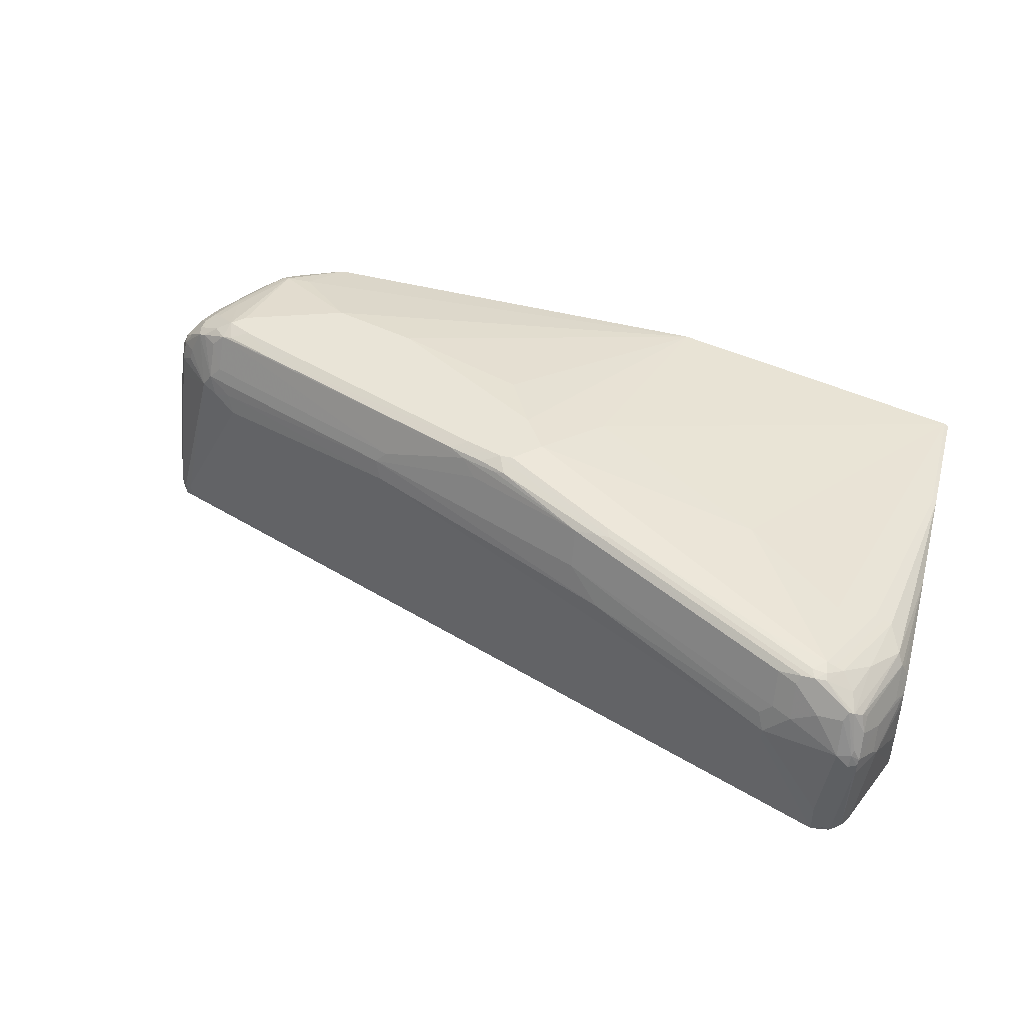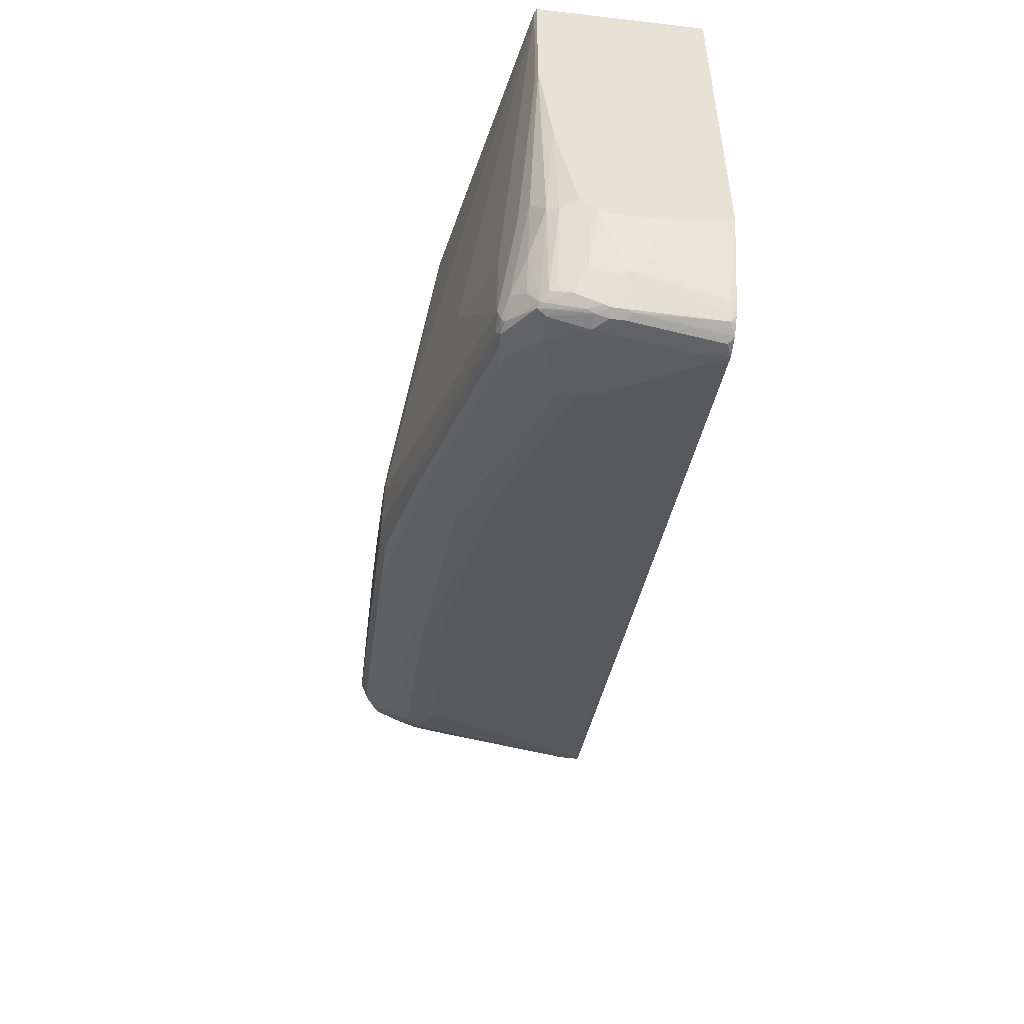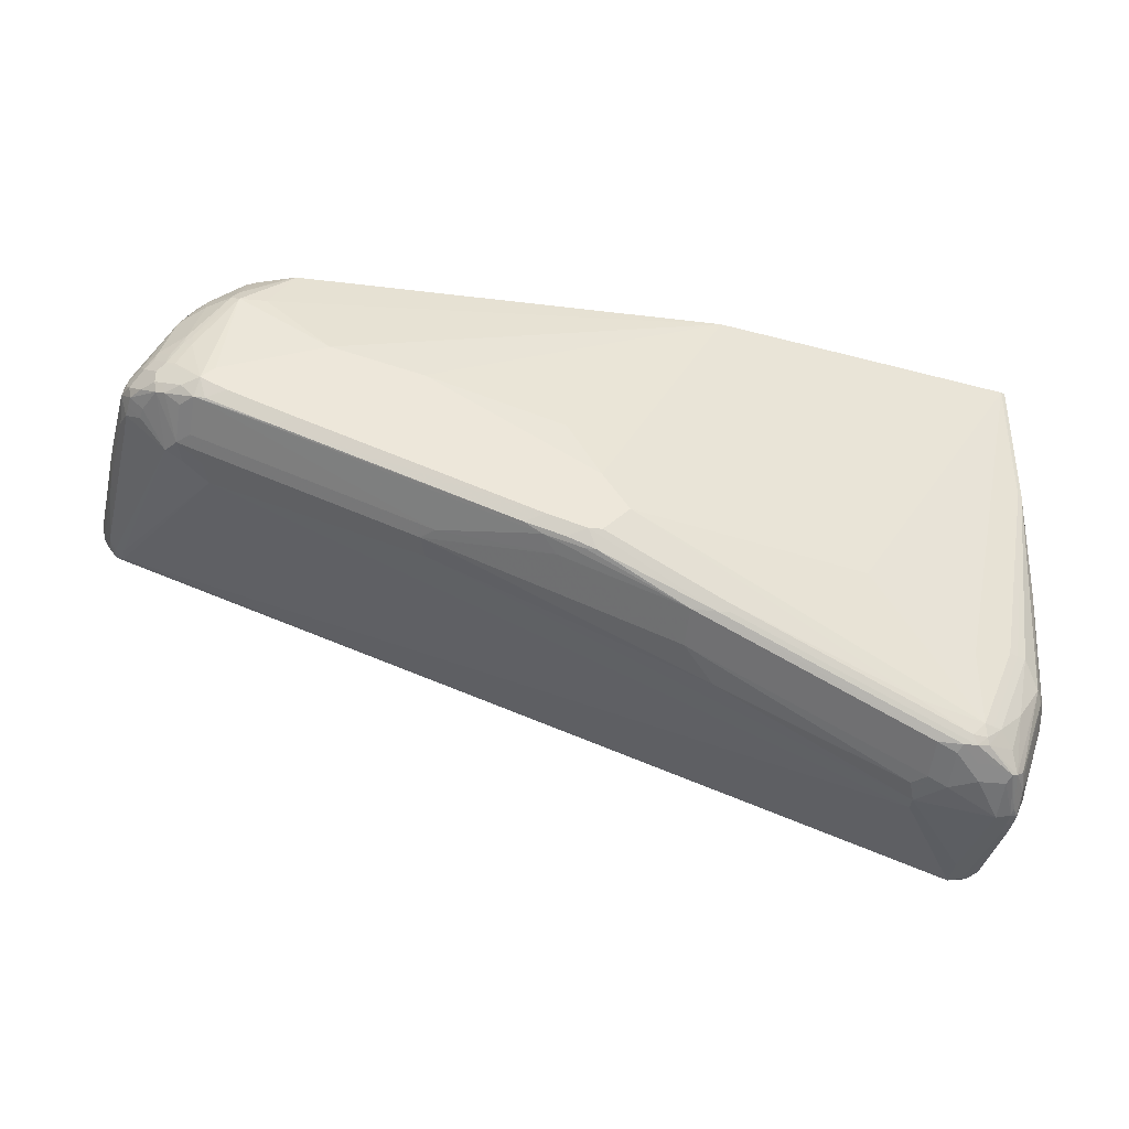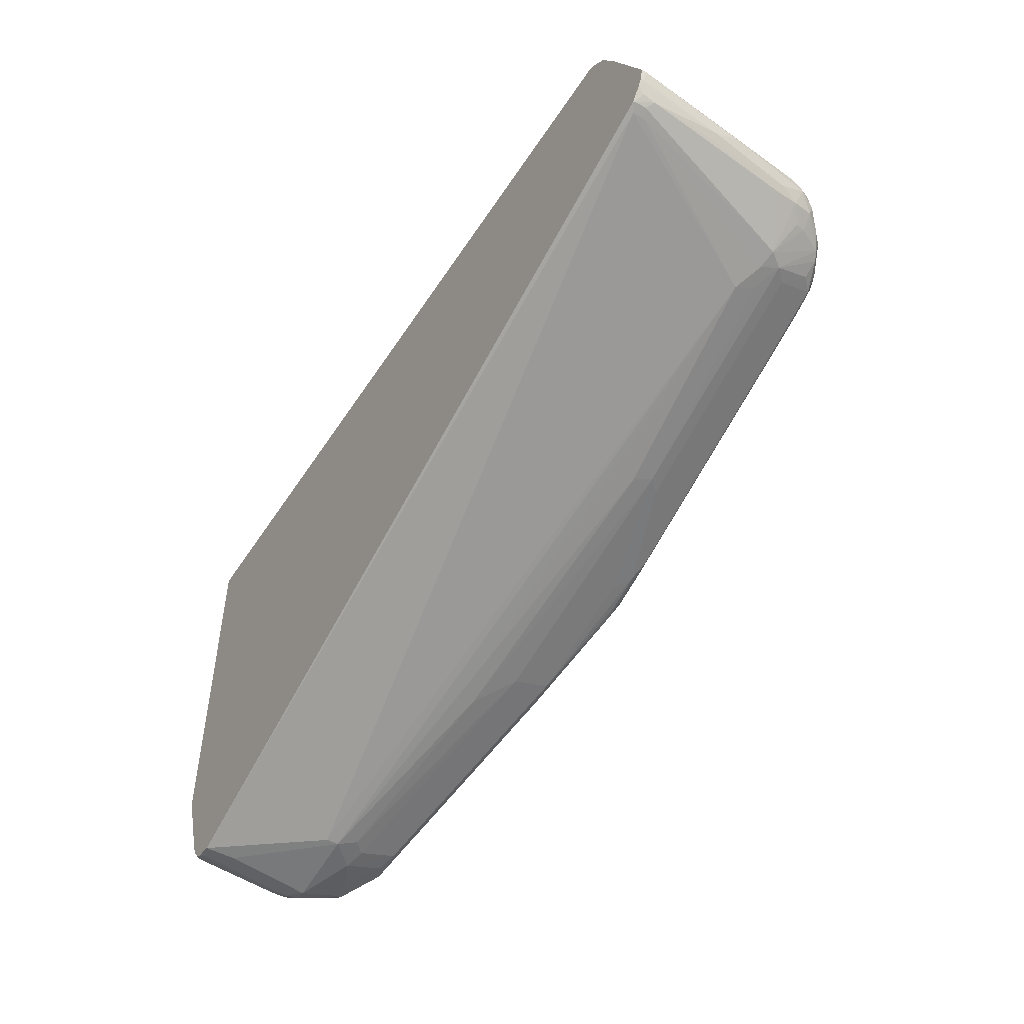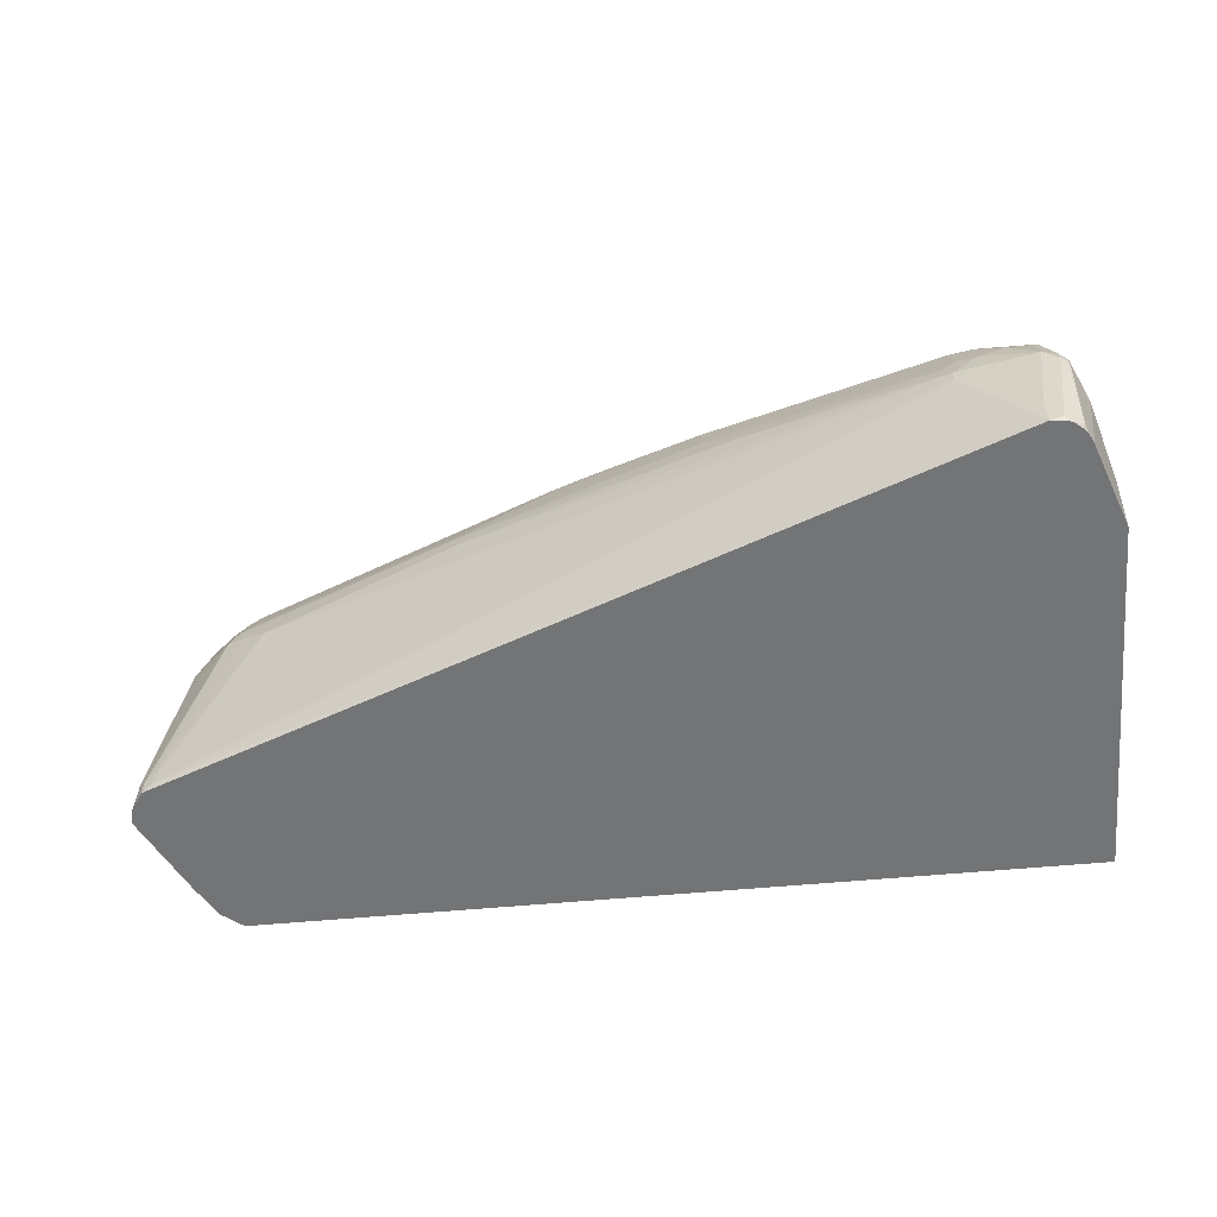
<metadata>
{"format":"obj","ext":"obj","renderer":"f3d","projection":"perspective","resolution":1024,"background":"white","views":[{"elev":42.8,"azim":-164.6,"up":"+Y"},{"elev":-50.5,"azim":-97.2,"up":"+Z"},{"elev":-37.3,"azim":172.8,"up":"+Z"},{"elev":-49.9,"azim":58.3,"up":"+Z"},{"elev":-56.2,"azim":-174.4,"up":"+Y"}]}
</metadata>
<code>
v -0.3249 0.01549 -0.7118
v -0.2475 0.1238 -0.6963
v -0.3249 -0.02188 -0.7118
v -0.3404 0.1238 -0.7118
v -0.2475 0.1083 -0.6963
v -0.2785 0.1547 -0.6963
v -0.2553 0.1624 -0.6886
v -0.2398 0.147 -0.6886
v -0.01545 0.1857 -0.6034
v 0.031 0.1702 -0.588
v 0.557 0.2011 -0.3869
v -0.3468 -0.02188 -0.7085
v -0.3404 -0.01545 -0.7118
v 0.6653 -0.01545 -0.3405
v 0.6653 -0.02188 -0.339
v -0.3558 0.1083 -0.7118
v -0.3578 0.1238 -0.7079
v -0.3404 0.1702 -0.6963
v -0.3094 0.1702 -0.6963
v -0.2785 0.2011 -0.6808
v -0.2553 0.2089 -0.6731
v 0.02323 0.2244 -0.5802
v 0.3172 0.2398 -0.4719
v 0.3094 0.2166 -0.4797
v 0.5647 0.2244 -0.3792
v 0.588 0.2166 -0.3714
v 0.6653 1.625e-05 -0.3405
v -0.3486 -0.02188 -0.7077
v -0.3636 0.08512 -0.7079
v -0.3558 0.09284 -0.7118
v 0.6757 -0.02061 -0.3353
v 0.6746 -0.02188 -0.3354
v -0.3662 0.1083 -0.7066
v -0.3675 0.1161 -0.704
v -0.3597 0.1315 -0.704
v -0.3456 0.1805 -0.6911
v -0.3043 0.1908 -0.686
v -0.2837 0.2115 -0.6757
v -0.005075 0.2733 -0.5674
v 0.02323 0.2708 -0.5647
v 0.1701 0.2785 -0.5106
v 0.3017 0.2553 -0.4719
v 0.5956 0.2398 -0.3637
v 0.6086 0.2218 -0.3611
v 0.6757 -0.005141 -0.3353
v -0.3588 -0.02188 -0.6993
v -0.361 -0.01545 -0.7015
v -0.3662 0.09284 -0.7066
v 0.6834 0.002611 -0.3276
v 0.6846 -0.01351 -0.325
v 0.688 -0.02188 -0.3183
v 0.676 -0.02188 -0.3343
v -0.3868 0.09284 -0.6653
v -0.3829 0.1006 -0.6731
v -0.3829 0.1315 -0.6576
v -0.3675 0.147 -0.6886
v -0.3519 0.1779 -0.6886
v -0.3133 0.2089 -0.6731
v -0.2991 0.2115 -0.6757
v -0.3197 0.1908 -0.686
v -0.02063 0.2733 -0.5674
v 0.1394 0.3095 -0.4952
v 0.129 0.2991 -0.5158
v 0.1419 0.2966 -0.5132
v 0.1882 0.2966 -0.4977
v 0.5776 0.2991 -0.3456
v 0.5802 0.2553 -0.3637
v 0.5932 0.2837 -0.3456
v 0.6112 0.2863 -0.3327
v 0.6215 0.2811 -0.3276
v 0.6369 0.2502 -0.3276
v 0.6395 0.2372 -0.3301
v 0.6575 0.2244 -0.3172
v 0.6601 0.196 -0.3198
v -0.3632 -0.02188 -0.694
v -0.3667 -0.02188 -0.6876
v -0.3662 -0.01545 -0.6911
v 0.6808 0.09284 -0.3095
v 0.6885 -0.007736 -0.3172
v 0.6924 -0.0174 -0.3095
v 0.6757 0.08769 -0.3198
v 0.6928 -0.02188 -0.3088
v -0.3713 -0.01545 -0.6808
v -0.4072 -0.02188 -0.5781
v -0.4072 0.04643 -0.5936
v -0.4072 0.109 -0.5936
v -0.4072 0.1238 -0.5903
v -0.3675 0.1624 -0.6731
v -0.3984 0.1315 -0.6112
v -0.3617 0.1702 -0.6808
v -0.3919 0.1754 -0.5725
v -0.361 0.1908 -0.6189
v -0.3456 0.1908 -0.6653
v -0.3113 0.2128 -0.6653
v -0.33 0.2063 -0.6499
v -0.2939 0.2166 -0.6653
v -0.01545 0.2785 -0.557
v 0.1238 0.3095 -0.4952
v 0.1625 0.3017 -0.5029
v 0.1856 0.3095 -0.4797
v 0.2088 0.3017 -0.4874
v 0.4874 0.3017 -0.3792
v 0.5647 0.3017 -0.3482
v 0.5725 0.3095 -0.325
v 0.5932 0.2991 -0.3301
v 0.6138 0.2888 -0.3198
v 0.624 0.2837 -0.3146
v 0.6395 0.2682 -0.3146
v 0.6525 0.2502 -0.3121
v 0.6551 0.2372 -0.3146
v 0.6653 0.2321 -0.294
v 0.6653 0.2011 -0.3095
v -0.3698 -0.02188 -0.6816
v 0.6808 0.1238 -0.294
v 0.6963 -0.01545 -0.294
v 0.6963 -0.02188 -0.294
v -0.4072 -0.02188 -0.1287
v -0.4072 0.1393 -0.5748
v -0.3829 0.1624 -0.6267
v -0.3984 0.147 -0.5957
v -0.3984 0.1624 -0.5802
v -0.4072 0.1677 -0.4332
v -0.4072 0.1832 -0.294
v -0.3765 0.1908 -0.5416
v -0.3197 0.2115 -0.6499
v -0.3094 0.2166 -0.6499
v -0.232 0.2321 -0.6344
v 0.0929 0.3095 -0.4642
v 0.4642 0.3095 -0.3714
v 0.5415 0.3095 -0.3405
v 0.557 0.3095 -0.3095
v 0.5415 0.294 -0.1857
v 0.588 0.294 -0.2631
v 0.6034 0.294 -0.294
v 0.6138 0.2888 -0.2888
v 0.624 0.2837 -0.2992
v 0.6551 0.2527 -0.2992
v 0.6601 0.2424 -0.2888
v 0.6614 0.2321 -0.2766
v 0.6653 0.2166 -0.2786
v 0.6808 0.07737 -0.2786
v 0.6344 0.0619 -0.1702
v 0.6482 -0.02188 -0.194
v -0.4072 0.1832 -0.1287
v 0.597 -0.02188 -0.1287
v -0.4072 0.1416 -0.5725
v -0.4023 0.1547 -0.5725
v -0.4072 0.1449 -0.5577
v -0.4023 0.1857 -0.294
v -0.3558 0.2011 -0.5416
v -0.3662 0.196 -0.5416
v -0.3094 0.2166 -0.557
v -0.1856 0.2476 -0.4797
v 0.031 0.294 -0.3869
v -0.03089 0.263 -0.1287
v 0.1238 0.3095 -0.4178
v 0.4332 0.3095 -0.2631
v 0.5415 0.2837 -0.1651
v 0.5493 0.2863 -0.1741
v 0.5519 0.2888 -0.1806
v 0.588 0.2901 -0.2457
v 0.5106 0.294 -0.1857
v 0.4796 0.2785 -0.1287
v 0.5982 0.2888 -0.2579
v 0.6112 0.2863 -0.2747
v 0.6292 0.2733 -0.2734
v 0.6395 0.2682 -0.2837
v 0.6447 0.2579 -0.2734
v 0.6575 0.2398 -0.2747
v 0.6112 0.2244 -0.1663
v 0.615 0.2166 -0.1683
v 0.6189 0.2011 -0.1702
v 0.6189 0.1547 -0.1548
v 0.6452 -0.02188 -0.1879
v 0.6138 0.1547 -0.1444
v 0.624 0.0619 -0.1496
v -0.4023 0.1857 -0.1287
v 0.6056 -0.02188 -0.1337
v 0.6112 0.1624 -0.1432
v 0.589 0.07043 -0.1287
v -0.1808 0.2321 -0.1287
v 0.3249 0.3095 -0.294
v 0.1625 0.3056 -0.3482
v 0.5261 0.2641 -0.1287
v 0.5391 0.2586 -0.1287
v 0.4851 0.2771 -0.1287
v 0.5647 0.2708 -0.1663
v 0.5802 0.2708 -0.1819
v 0.5956 0.2863 -0.2438
v 0.6266 0.2708 -0.2592
v 0.6112 0.2553 -0.1973
v 0.5956 0.2398 -0.1586
v 0.6086 0.2011 -0.1496
v 0.6138 0.2011 -0.16
v 0.6359 -0.02188 -0.171
v 0.624 -0.02188 -0.1496
v 0.5815 0.1482 -0.1287
v 0.5826 0.1393 -0.1287
v 0.5736 0.2097 -0.1287
v 0.5464 0.2529 -0.1287
v 0.5802 0.2553 -0.1586
v 0.5828 0.2579 -0.1651
v 0.5544 0.2449 -0.1287
v 0.562 0.2344 -0.1287
v 0.5956 0.2089 -0.1432
v 0.5633 0.2321 -0.1287
f 117 199 206
f 117 197 199
f 115 173 142
f 117 198 197
f 117 180 198
f 117 145 180
f 115 143 116
f 115 142 143
f 115 141 173
f 111 140 114
f 114 140 115
f 111 137 138
f 111 114 112
f 111 139 140
f 111 138 139
f 109 137 111
f 108 137 109
f 107 137 108
f 107 136 137
f 106 136 107
f 115 140 141
f 117 206 204
f 117 186 163
f 117 203 200
f 126 149 177
f 126 150 149
f 106 135 136
f 125 150 126
f 125 151 150
f 123 151 124
f 123 150 151
f 123 149 150
f 123 177 149
f 123 144 177
f 117 204 203
f 122 147 148
f 121 146 147
f 120 146 121
f 118 146 120
f 117 177 144
f 117 181 177
f 117 155 181
f 117 163 155
f 117 184 186
f 117 185 184
f 117 200 185
f 121 147 122
f 119 120 121
f 91 122 123
f 104 135 106
f 89 118 120
f 88 119 90
f 87 118 89
f 84 86 85
f 84 87 86
f 84 118 87
f 84 146 118
f 84 148 146
f 84 122 148
f 84 123 122
f 89 120 119
f 84 144 123
f 83 113 84
f 82 115 116
f 80 115 82
f 78 112 114
f 78 81 112
f 78 80 79
f 78 115 80
f 78 114 115
f 126 177 152
f 77 113 83
f 84 117 144
f 104 106 105
f 90 119 121
f 91 121 122
f 104 134 135
f 104 133 134
f 104 132 133
f 104 131 132
f 103 130 104
f 102 130 103
f 102 129 130
f 100 102 101
f 100 129 102
f 97 128 98
f 90 121 91
f 97 127 128
f 96 126 127
f 95 151 125
f 95 124 151
f 94 95 125
f 94 126 96
f 94 125 126
f 92 95 93
f 92 124 95
f 91 124 92
f 91 123 124
f 96 127 97
f 126 152 153
f 158 184 185
f 126 128 127
f 175 194 193
f 174 176 195
f 172 175 173
f 172 194 175
f 171 194 172
f 171 193 194
f 170 193 171
f 170 192 193
f 170 191 192
f 169 191 170
f 168 191 169
f 168 190 191
f 167 190 168
f 166 190 167
f 165 189 190
f 161 189 164
f 160 189 161
f 160 188 189
f 160 187 188
f 159 185 187
f 159 187 160
f 175 193 179
f 175 178 176
f 176 178 196
f 176 196 195
f 76 113 77
f 200 203 201
f 199 205 206
f 193 206 205
f 193 204 206
f 193 205 199
f 192 204 193
f 192 203 204
f 192 201 203
f 191 201 192
f 158 186 184
f 191 202 201
f 188 191 190
f 188 202 191
f 187 202 188
f 187 201 202
f 185 201 187
f 185 200 201
f 179 199 197
f 179 193 199
f 179 198 180
f 179 197 198
f 188 190 189
f 158 163 186
f 158 185 159
f 156 183 182
f 137 167 168
f 136 167 137
f 135 167 136
f 135 166 167
f 135 190 166
f 135 165 190
f 135 189 165
f 135 164 189
f 133 135 134
f 133 164 135
f 137 168 138
f 133 161 164
f 132 162 163
f 132 157 162
f 132 161 133
f 132 160 161
f 132 159 160
f 132 158 159
f 131 157 132
f 128 155 156
f 128 154 155
f 128 153 154
f 132 163 158
f 126 153 128
f 138 169 139
f 139 169 170
f 155 183 156
f 155 182 183
f 155 157 182
f 155 162 157
f 155 163 162
f 154 181 155
f 154 177 181
f 153 177 154
f 152 177 153
f 146 148 147
f 138 168 169
f 145 179 180
f 145 178 175
f 142 176 174
f 142 175 176
f 142 173 175
f 142 174 143
f 140 173 141
f 140 172 173
f 139 172 140
f 139 171 172
f 139 170 171
f 145 175 179
f 74 112 81
f 109 111 110
f 73 112 74
f 19 37 20
f 18 37 19
f 18 60 37
f 18 36 60
f 17 36 18
f 17 35 36
f 17 34 35
f 17 33 34
f 16 33 17
f 16 29 33
f 16 30 29
f 15 31 32
f 14 31 15
f 14 45 31
f 14 27 45
f 13 29 30
f 12 29 13
f 12 28 29
f 11 27 14
f 11 26 27
f 11 25 26
f 20 37 38
f 20 38 21
f 21 38 39
f 21 39 40
f 33 48 34
f 31 52 32
f 31 51 52
f 31 50 51
f 31 49 50
f 31 45 49
f 29 48 33
f 29 47 48
f 28 47 29
f 28 46 47
f 11 24 25
f 27 44 45
f 26 43 44
f 25 43 26
f 23 25 24
f 23 43 25
f 23 67 43
f 23 42 67
f 23 41 42
f 22 41 23
f 22 40 41
f 21 40 22
f 26 44 27
f 10 24 11
f 9 23 24
f 9 22 23
f 3 51 82
f 3 52 51
f 3 32 52
f 3 15 32
f 3 14 15
f 3 5 14
f 3 12 13
f 2 11 5
f 2 10 11
f 2 9 10
f 3 82 116
f 2 8 9
f 2 6 7
f 2 4 6
f 1 4 2
f 1 16 4
f 1 30 16
f 1 13 30
f 1 3 13
f 1 5 3
f 1 2 5
f 73 110 111
f 2 7 8
f 34 48 53
f 3 116 143
f 3 174 195
f 8 22 9
f 7 22 8
f 7 21 22
f 6 21 7
f 6 20 21
f 6 19 20
f 5 11 14
f 4 19 6
f 4 18 19
f 4 17 18
f 3 143 174
f 4 16 17
f 3 46 28
f 3 75 46
f 3 76 75
f 3 113 76
f 3 84 113
f 3 117 84
f 3 145 117
f 3 178 145
f 3 196 178
f 3 195 196
f 3 28 12
f 34 53 54
f 9 24 10
f 34 55 56
f 62 104 130
f 62 157 131
f 62 182 157
f 62 156 182
f 62 128 156
f 62 98 128
f 62 99 63
f 61 97 98
f 59 97 61
f 59 96 97
f 62 130 129
f 59 94 96
f 58 93 95
f 58 94 59
f 57 93 58
f 57 92 93
f 57 91 92
f 57 90 91
f 56 90 57
f 56 88 90
f 55 119 88
f 55 89 119
f 58 95 94
f 55 87 89
f 62 129 100
f 62 101 99
f 73 111 112
f 34 54 55
f 72 110 73
f 71 110 72
f 71 109 110
f 70 109 71
f 70 108 109
f 70 107 108
f 70 106 107
f 69 106 70
f 62 100 101
f 69 105 106
f 66 68 67
f 66 69 68
f 66 105 69
f 66 104 105
f 66 103 104
f 66 102 103
f 65 101 66
f 64 101 65
f 64 99 101
f 63 99 64
f 66 101 102
f 55 88 56
f 62 131 104
f 54 87 55
f 43 69 70
f 43 68 69
f 43 67 68
f 42 66 67
f 42 65 66
f 41 65 42
f 40 65 41
f 40 64 65
f 39 63 40
f 39 62 63
f 43 70 44
f 39 98 62
f 38 61 39
f 38 59 61
f 37 59 38
f 37 60 59
f 36 59 60
f 36 58 59
f 36 57 58
f 35 57 36
f 34 57 35
f 34 56 57
f 39 61 98
f 44 70 71
f 40 63 64
f 44 72 73
f 53 87 54
f 53 86 87
f 44 71 72
f 53 85 86
f 53 84 85
f 53 83 84
f 53 77 83
f 51 80 82
f 49 81 78
f 49 74 81
f 49 80 50
f 50 80 51
f 49 78 79
f 44 73 74
f 49 79 80
f 44 49 45
f 46 75 47
f 47 75 76
f 44 74 49
f 47 77 48
f 48 77 53
f 47 76 77

</code>
